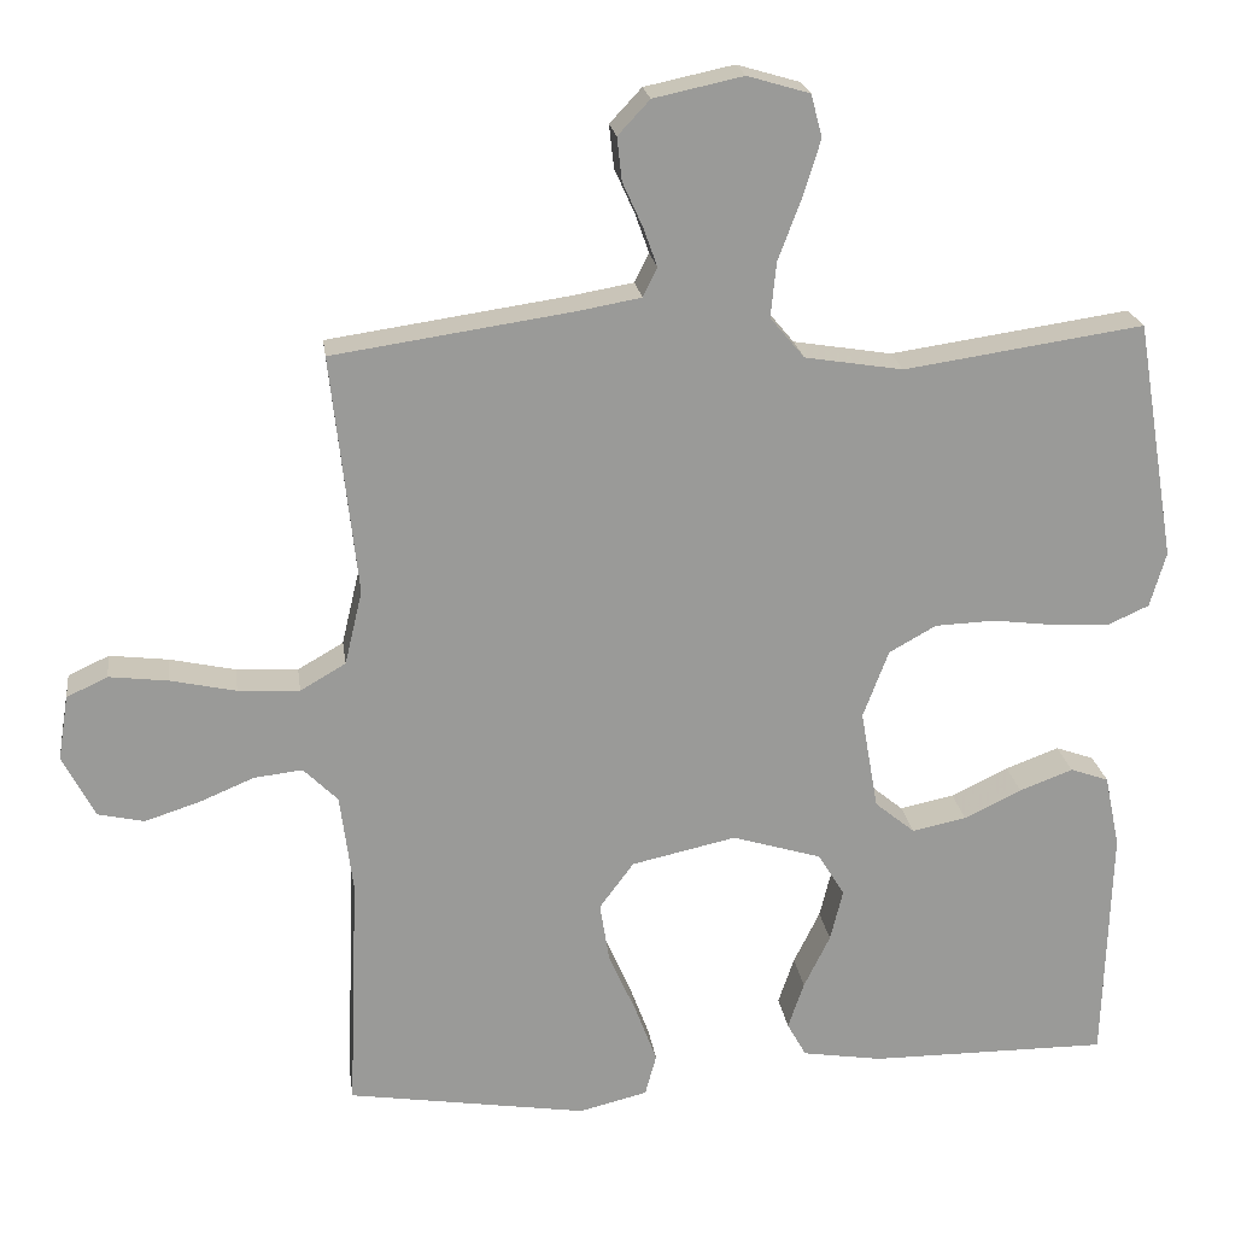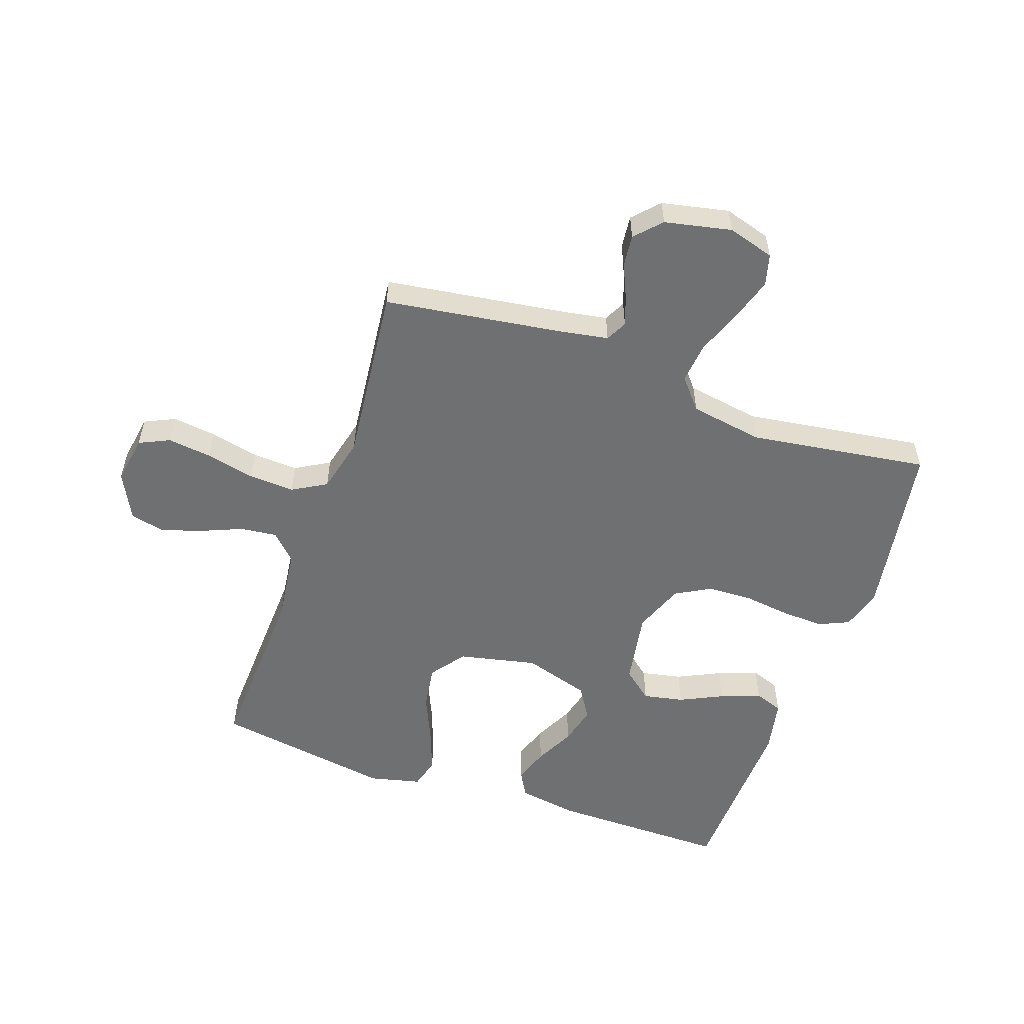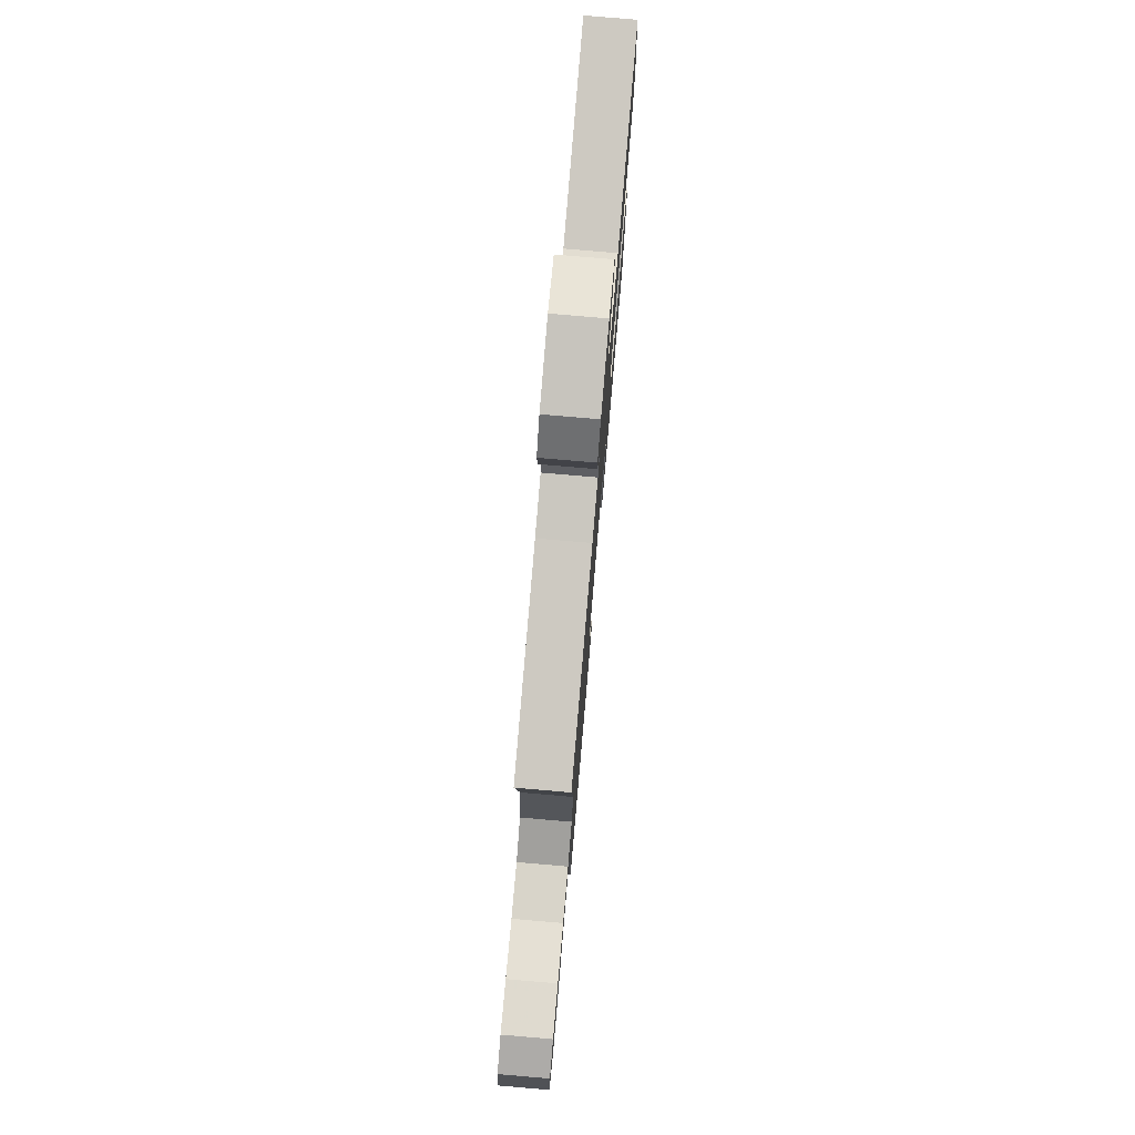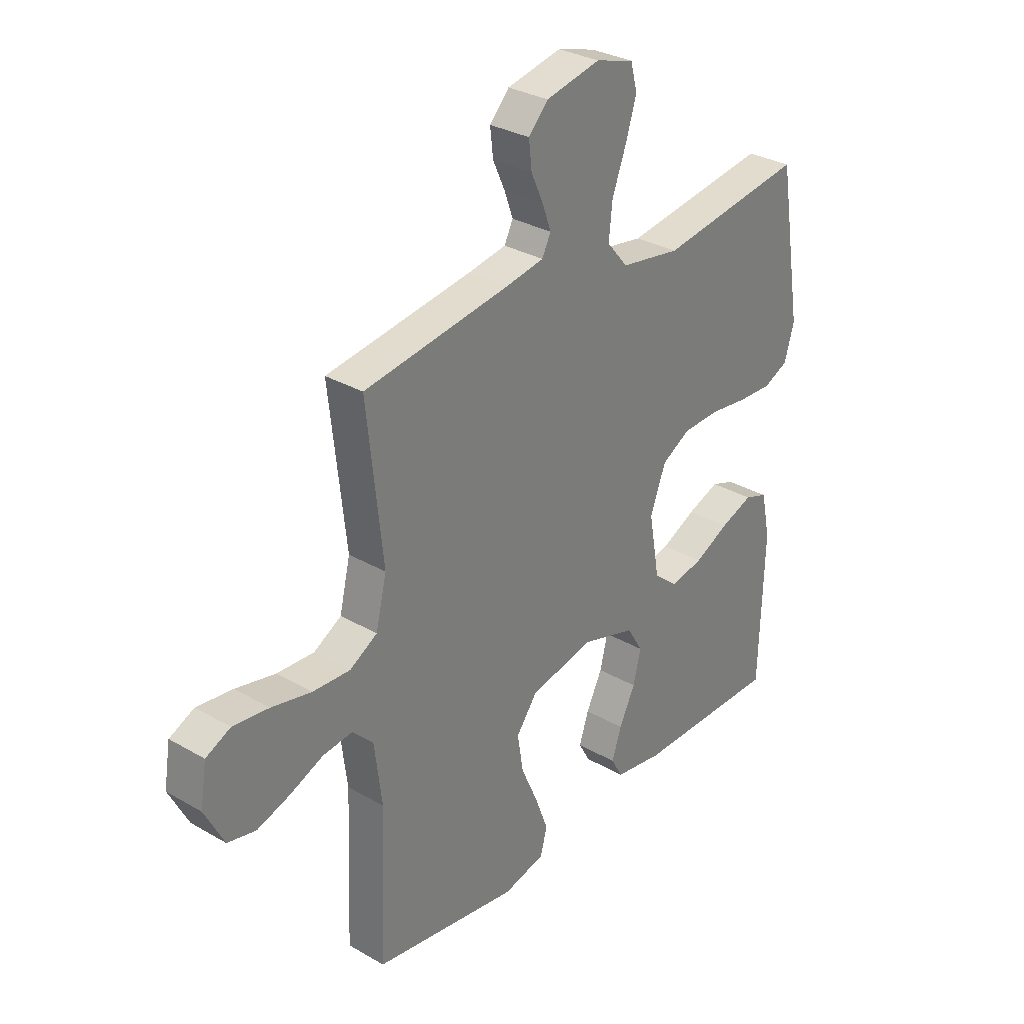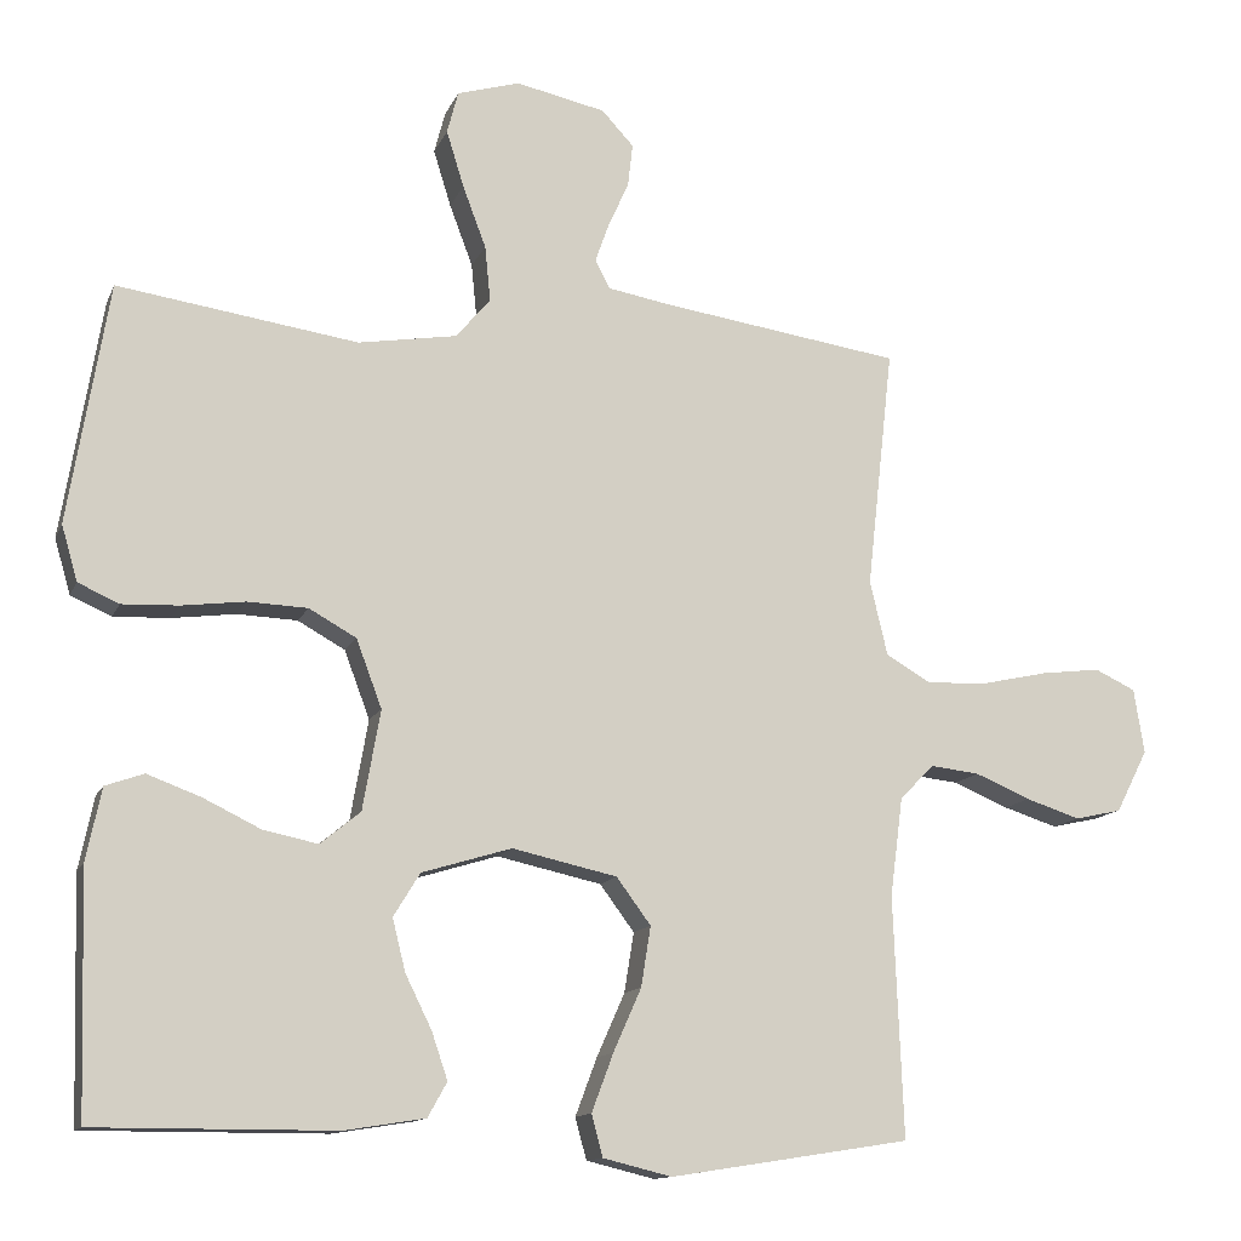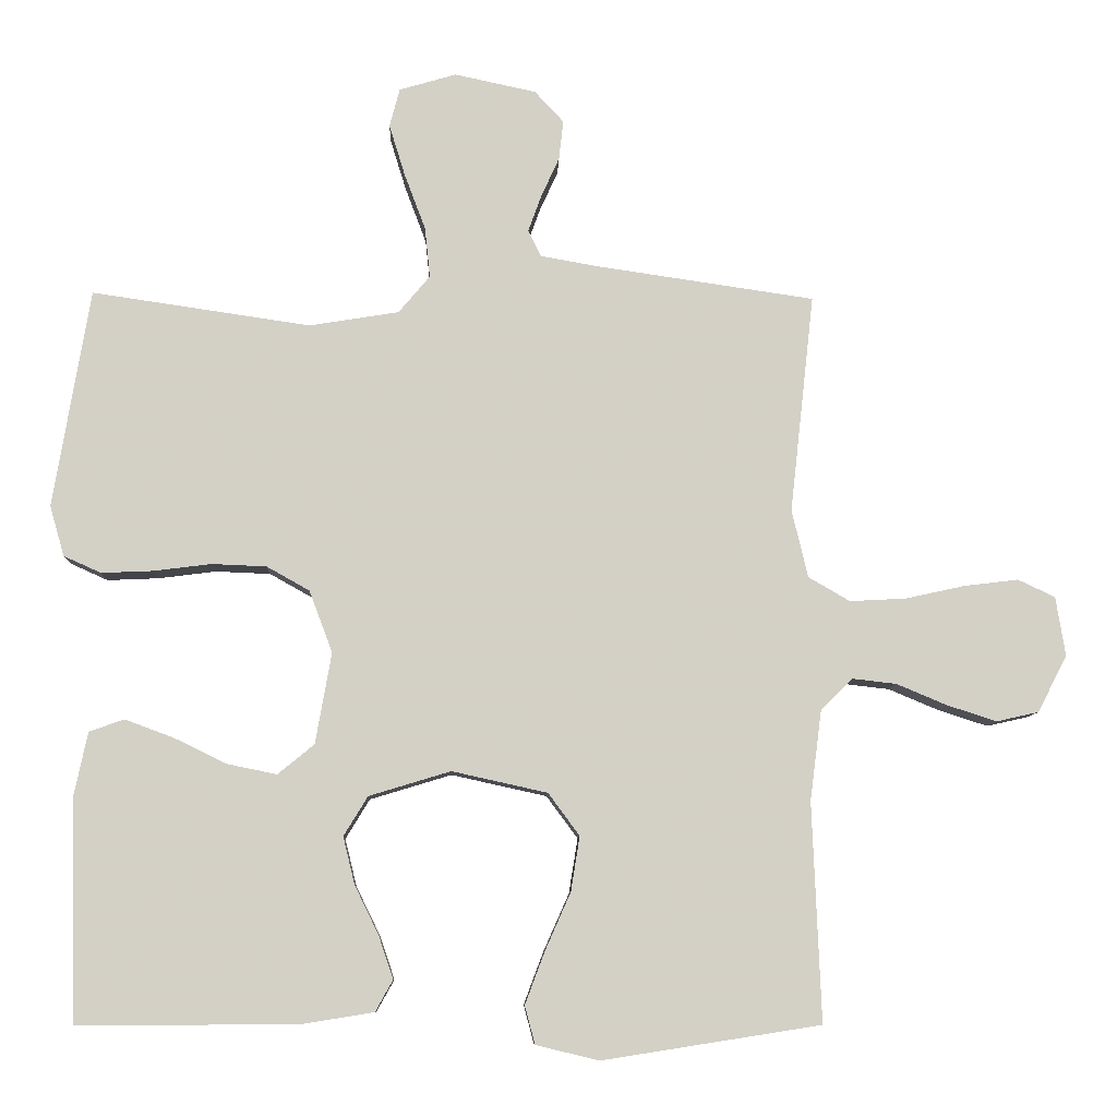
<metadata>
{"format":"obj","ext":"obj","renderer":"f3d","projection":"perspective","resolution":1024,"background":"white","views":[{"elev":21.2,"azim":-7.7,"up":"+Z"},{"elev":-54.9,"azim":-19.4,"up":"+Y"},{"elev":78.0,"azim":-85.1,"up":"+Z"},{"elev":30.9,"azim":-50.3,"up":"+Z"},{"elev":-12.7,"azim":163.2,"up":"+Z"},{"elev":-8.7,"azim":178.0,"up":"+Z"}]}
</metadata>
<code>
v 0.5 0.07 -0.5
v 0.2 0.07 -0.499
v 0.1 0.07 -0.483
v 0.076 0.07 -0.44
v 0.096 0.07 -0.381
v 0.129 0.07 -0.314
v 0.145 0.07 -0.249
v 0.112 0.07 -0.195
v 0 0.07 -0.161
v -0.131 0.07 -0.19
v -0.174 0.07 -0.248
v -0.162 0.07 -0.323
v -0.127 0.07 -0.402
v -0.1 0.07 -0.474
v -0.114 0.07 -0.526
v -0.2 0.07 -0.547
v -0.5 0.07 -0.5
v -0.488 0.07 -0.2
v -0.504 0.07 -0.076
v -0.547 0.07 -0.033
v -0.608 0.07 -0.04
v -0.677 0.07 -0.069
v -0.745 0.07 -0.091
v -0.803 0.07 -0.078
v -0.843 0.07 0
v -0.83 0.07 0.081
v -0.779 0.07 0.105
v -0.705 0.07 0.096
v -0.623 0.07 0.078
v -0.546 0.07 0.074
v -0.489 0.07 0.107
v -0.467 0.07 0.2
v -0.5 0.07 0.5
v -0.2 0.07 0.544
v -0.121 0.07 0.558
v -0.103 0.07 0.594
v -0.121 0.07 0.644
v -0.146 0.07 0.699
v -0.152 0.07 0.753
v -0.112 0.07 0.796
v 0 0.07 0.82
v 0.078 0.07 0.797
v 0.092 0.07 0.744
v 0.07 0.07 0.673
v 0.041 0.07 0.596
v 0.034 0.07 0.527
v 0.077 0.07 0.476
v 0.2 0.07 0.456
v 0.5 0.07 0.5
v 0.55 0.07 0.2
v 0.53 0.07 0.131
v 0.479 0.07 0.108
v 0.408 0.07 0.111
v 0.329 0.07 0.121
v 0.254 0.07 0.118
v 0.195 0.07 0.085
v 0.163 0.07 0
v 0.185 0.07 -0.125
v 0.235 0.07 -0.166
v 0.303 0.07 -0.152
v 0.375 0.07 -0.117
v 0.442 0.07 -0.092
v 0.49 0.07 -0.109
v 0.509 0.07 -0.2
v 0.5 0 -0.5
v 0.2 0 -0.499
v 0.1 0 -0.483
v 0.076 0 -0.44
v 0.096 0 -0.381
v 0.129 0 -0.314
v 0.145 0 -0.249
v 0.112 0 -0.195
v 0 0 -0.161
v -0.131 0 -0.19
v -0.174 0 -0.248
v -0.162 0 -0.323
v -0.127 0 -0.402
v -0.1 0 -0.474
v -0.114 0 -0.526
v -0.2 0 -0.547
v -0.5 0 -0.5
v -0.488 0 -0.2
v -0.504 0 -0.076
v -0.547 0 -0.033
v -0.608 0 -0.04
v -0.677 0 -0.069
v -0.745 0 -0.091
v -0.803 0 -0.078
v -0.843 0 0
v -0.83 0 0.081
v -0.779 0 0.105
v -0.705 0 0.096
v -0.623 0 0.078
v -0.546 0 0.074
v -0.489 0 0.107
v -0.467 0 0.2
v -0.5 0 0.5
v -0.2 0 0.544
v -0.121 0 0.558
v -0.103 0 0.594
v -0.121 0 0.644
v -0.146 0 0.699
v -0.152 0 0.753
v -0.112 0 0.796
v 0 0 0.82
v 0.078 0 0.797
v 0.092 0 0.744
v 0.07 0 0.673
v 0.041 0 0.596
v 0.034 0 0.527
v 0.077 0 0.476
v 0.2 0 0.456
v 0.5 0 0.5
v 0.55 0 0.2
v 0.53 0 0.131
v 0.479 0 0.108
v 0.408 0 0.111
v 0.329 0 0.121
v 0.254 0 0.118
v 0.195 0 0.085
v 0.163 0 0
v 0.185 0 -0.125
v 0.235 0 -0.166
v 0.303 0 -0.152
v 0.375 0 -0.117
v 0.442 0 -0.092
v 0.49 0 -0.109
v 0.509 0 -0.2
f 60 61 62 63
f 60 63 64 1
f 51 52 53 54
f 51 54 55
f 48 49 50 51
f 47 48 51 55
f 46 47 55 56
f 42 43 44 45
f 40 41 42 45
f 40 45 46
f 37 38 39 40
f 36 37 40 46
f 35 36 46 56
f 32 33 34
f 31 32 34 35
f 26 27 28 29
f 26 29 30
f 25 26 30
f 24 25 30
f 21 22 23 24
f 21 24 30 31
f 15 16 17 18
f 15 18 19
f 12 13 14 15
f 12 15 19
f 11 12 19 20
f 3 4 5 6
f 3 6 7
f 2 3 7
f 59 60 1 2
f 58 59 2 7
f 57 58 7 8
f 31 35 56 57
f 31 57 8 9
f 20 21 31
f 10 11 20 31
f 9 10 31
f 127 126 125 124
f 65 128 127 124
f 118 117 116 115
f 119 118 115
f 115 114 113 112
f 119 115 112 111
f 120 119 111 110
f 109 108 107 106
f 109 106 105 104
f 110 109 104
f 104 103 102 101
f 110 104 101 100
f 120 110 100 99
f 98 97 96
f 99 98 96 95
f 93 92 91 90
f 94 93 90
f 94 90 89
f 94 89 88
f 88 87 86 85
f 95 94 88 85
f 82 81 80 79
f 83 82 79
f 79 78 77 76
f 83 79 76
f 84 83 76 75
f 70 69 68 67
f 71 70 67
f 71 67 66
f 66 65 124 123
f 71 66 123 122
f 72 71 122 121
f 121 120 99 95
f 73 72 121 95
f 95 85 84
f 95 84 75 74
f 95 74 73
f 1 65 66 2
f 2 66 67 3
f 3 67 68 4
f 4 68 69 5
f 5 69 70 6
f 6 70 71 7
f 7 71 72 8
f 8 72 73 9
f 9 73 74 10
f 10 74 75 11
f 11 75 76 12
f 12 76 77 13
f 13 77 78 14
f 14 78 79 15
f 15 79 80 16
f 16 80 81 17
f 17 81 82 18
f 18 82 83 19
f 19 83 84 20
f 20 84 85 21
f 21 85 86 22
f 22 86 87 23
f 23 87 88 24
f 24 88 89 25
f 25 89 90 26
f 26 90 91 27
f 27 91 92 28
f 28 92 93 29
f 29 93 94 30
f 30 94 95 31
f 31 95 96 32
f 32 96 97 33
f 33 97 98 34
f 34 98 99 35
f 35 99 100 36
f 36 100 101 37
f 37 101 102 38
f 38 102 103 39
f 39 103 104 40
f 40 104 105 41
f 41 105 106 42
f 42 106 107 43
f 43 107 108 44
f 44 108 109 45
f 45 109 110 46
f 46 110 111 47
f 47 111 112 48
f 48 112 113 49
f 49 113 114 50
f 50 114 115 51
f 51 115 116 52
f 52 116 117 53
f 53 117 118 54
f 54 118 119 55
f 55 119 120 56
f 56 120 121 57
f 57 121 122 58
f 58 122 123 59
f 59 123 124 60
f 60 124 125 61
f 61 125 126 62
f 62 126 127 63
f 63 127 128 64
f 64 128 65 1

</code>
